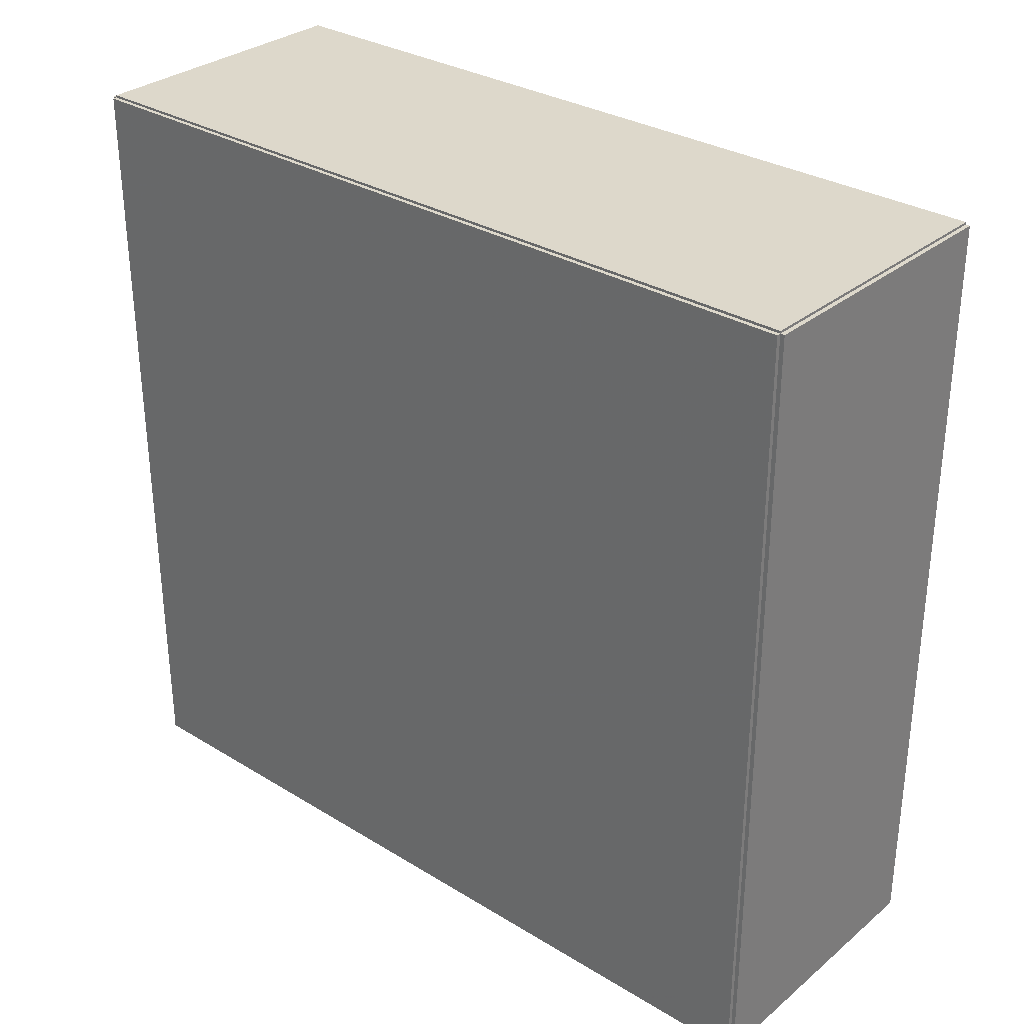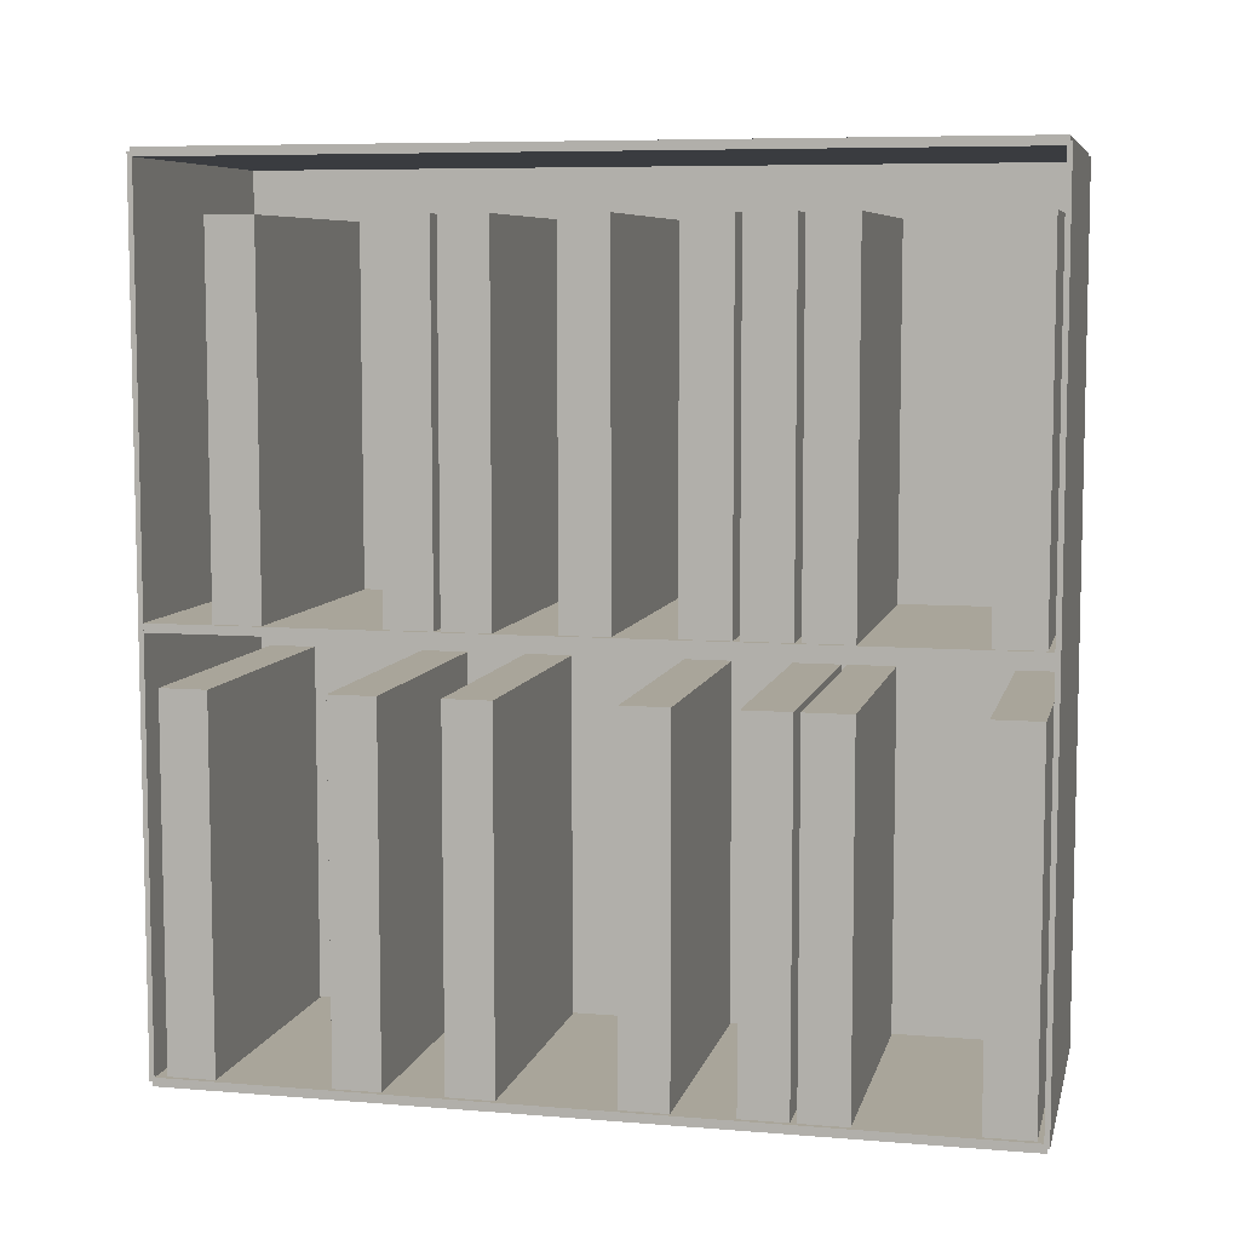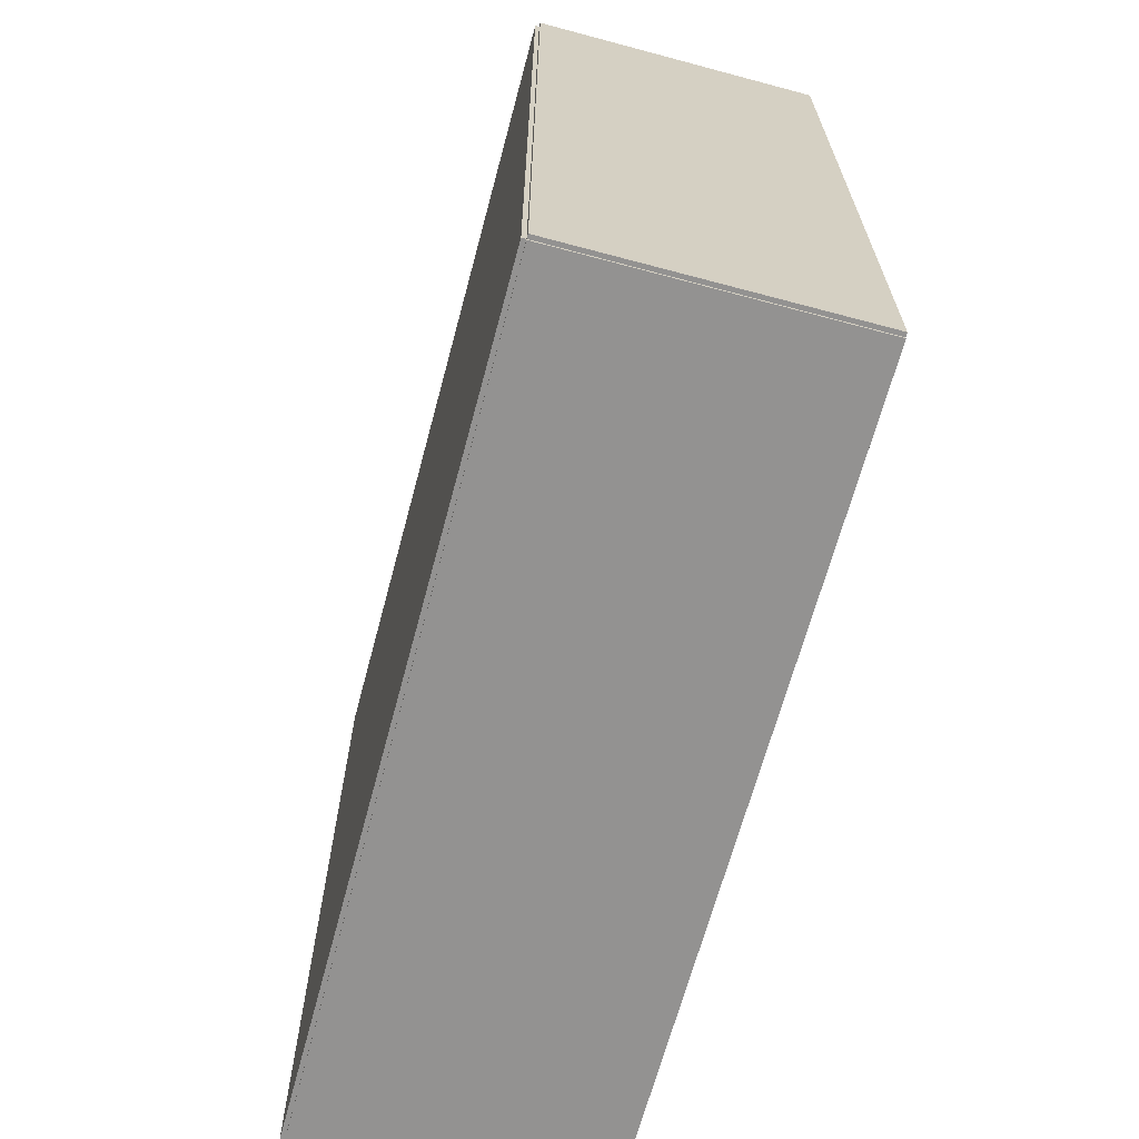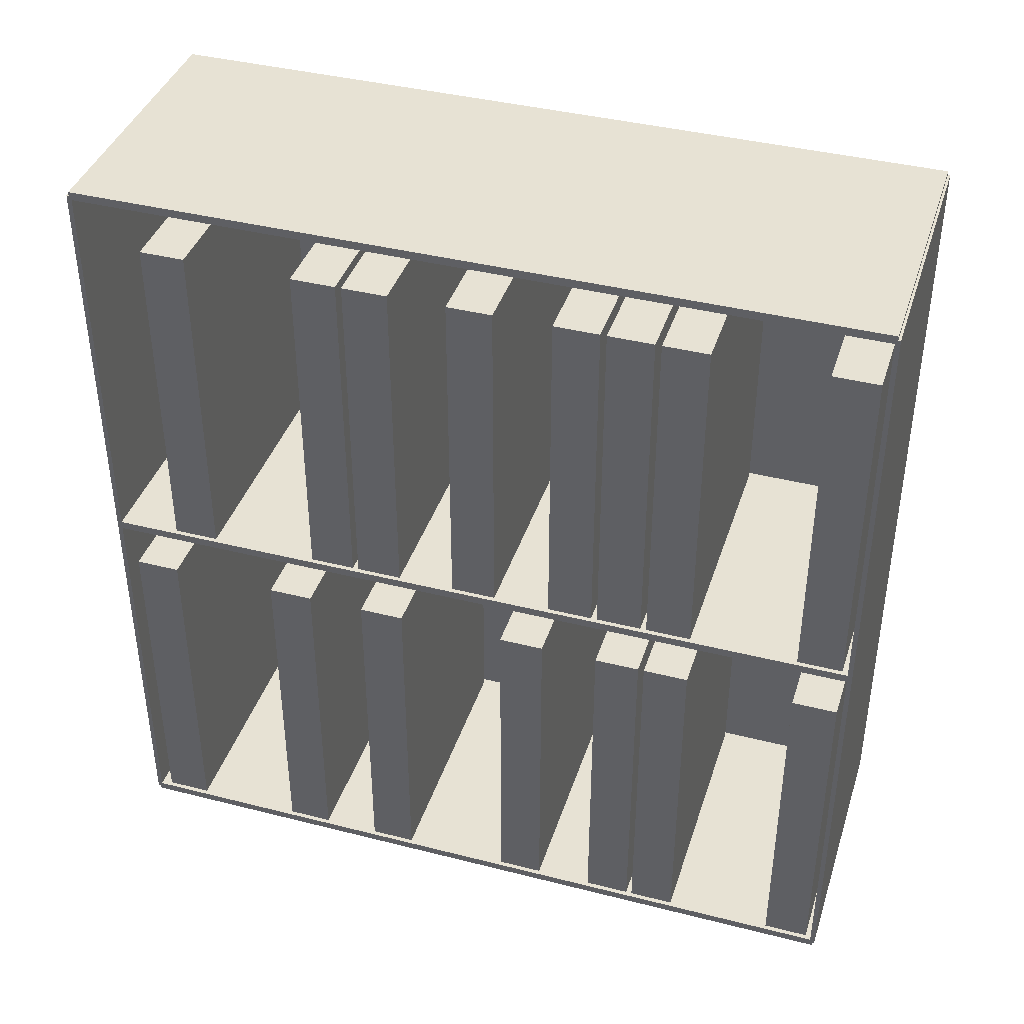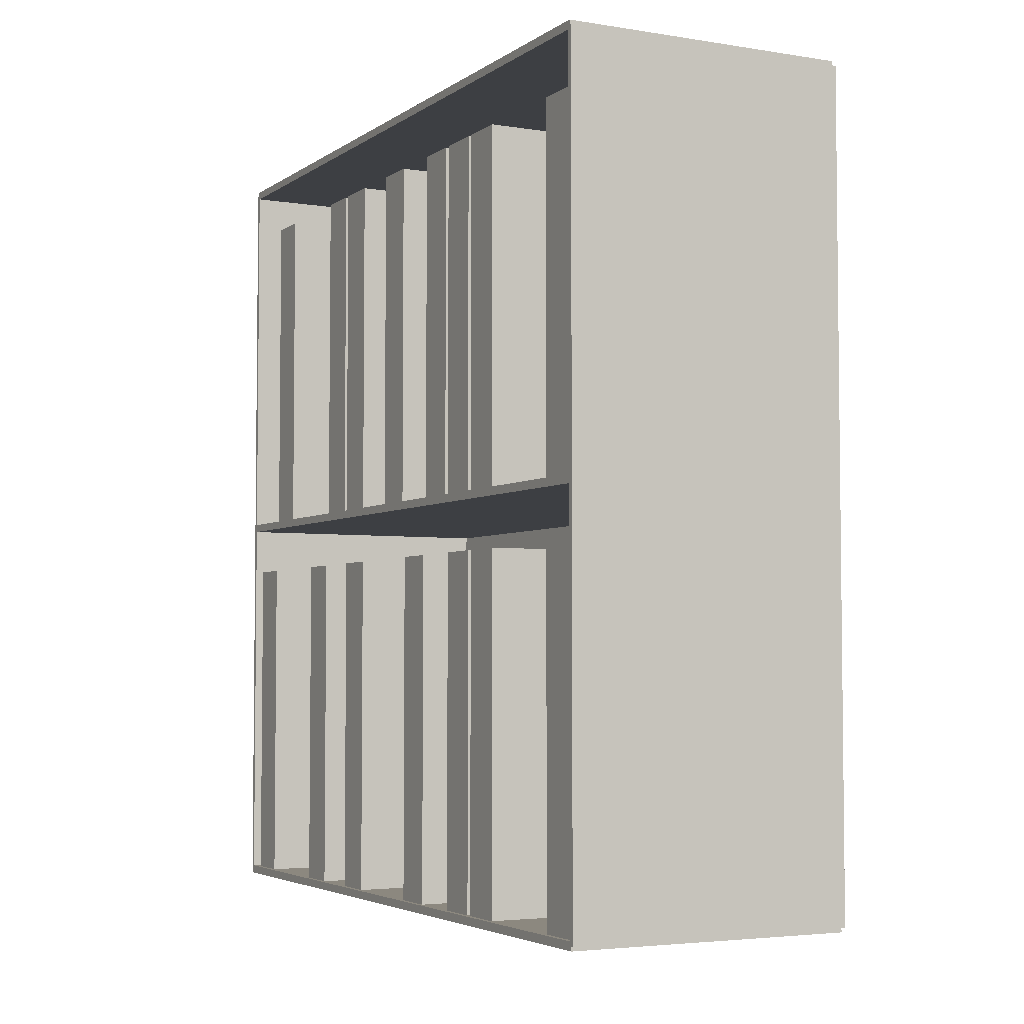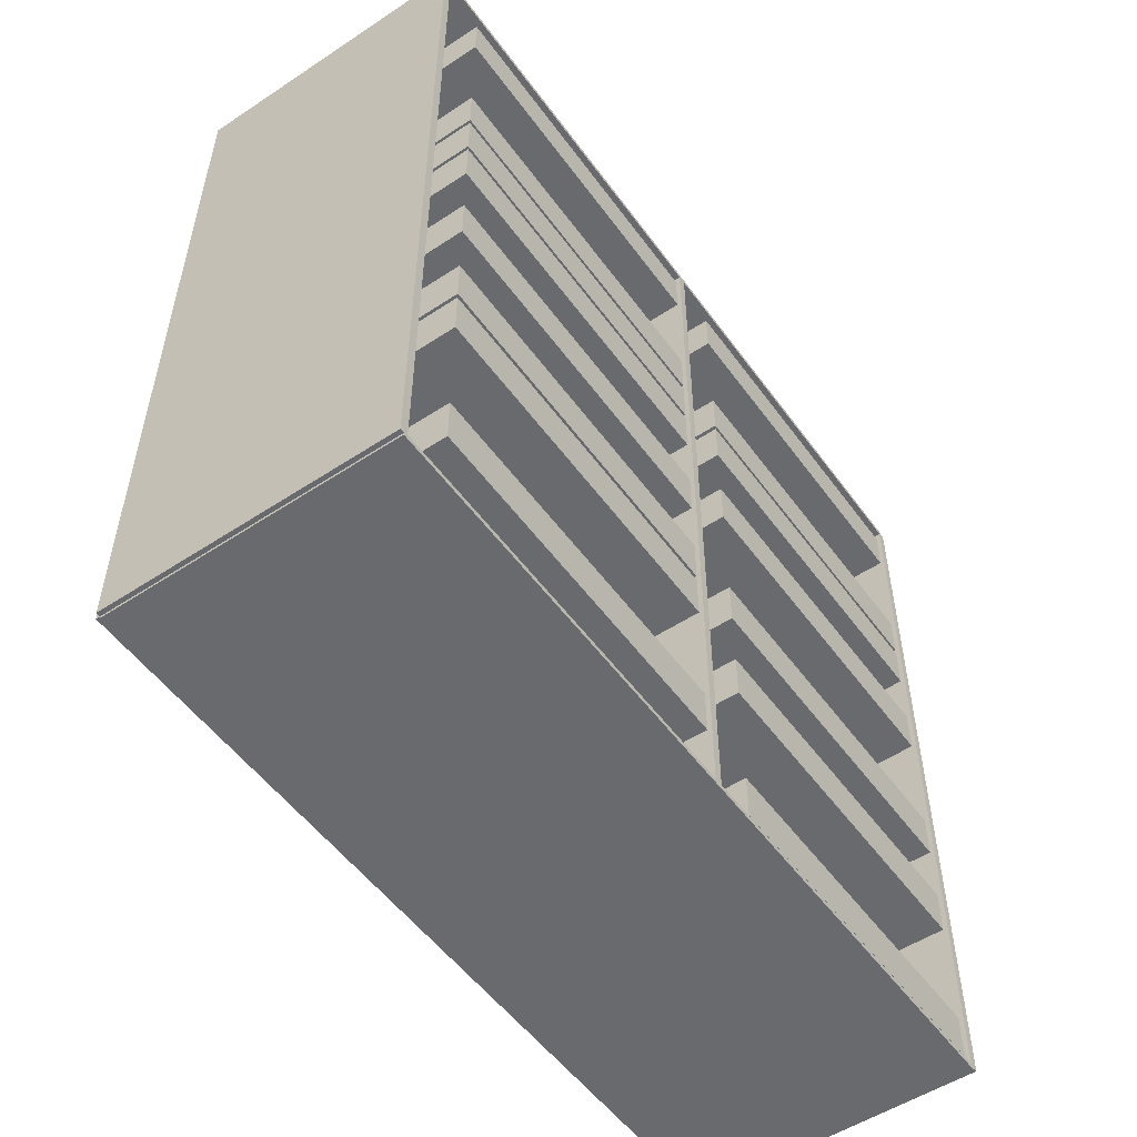
<metadata>
{"format":"obj","ext":"obj","renderer":"f3d","projection":"perspective","resolution":1024,"background":"white","views":[{"elev":31.2,"azim":-49.1,"up":"+Y"},{"elev":7.5,"azim":103.1,"up":"+Z"},{"elev":-66.5,"azim":-15.0,"up":"+Y"},{"elev":40.0,"azim":107.4,"up":"+Z"},{"elev":-4.1,"azim":152.7,"up":"+Z"},{"elev":-53.0,"azim":35.2,"up":"+Y"}]}
</metadata>
<code>
v -0.1006 -0.2767 -0.00293
v -0.1006 -0.2767 0.00293
v -0.1006 0.2767 -0.00293
v -0.1006 0.2767 0.00293
v 0.1006 -0.2767 -0.00293
v 0.1006 -0.2767 0.00293
v 0.1006 0.2767 -0.00293
v 0.1006 0.2767 0.00293
v -0.09772 -0.2767 0
v -0.1036 -0.2767 0
v -0.09772 0.2767 0
v -0.1036 0.2767 0
v -0.09772 -0.2767 0.573
v -0.1036 -0.2767 0.573
v -0.09772 0.2767 0.573
v -0.1036 0.2767 0.573
v -0.1006 -0.2767 0.2836
v -0.1006 -0.2767 0.2894
v -0.1006 0.2767 0.2836
v -0.1006 0.2767 0.2894
v 0.1006 -0.2767 0.2836
v 0.1006 -0.2767 0.2894
v 0.1006 0.2767 0.2836
v 0.1006 0.2767 0.2894
v -0.1006 0.275 0.573
v -0.1006 0.2784 0.573
v -0.1006 0.275 0
v -0.1006 0.2784 0
v 0.1006 0.275 0.573
v 0.1006 0.2784 0.573
v 0.1006 0.275 0
v 0.1006 0.2784 0
v -0.1006 -0.275 0
v -0.1006 -0.2784 0
v -0.1006 -0.275 0.573
v -0.1006 -0.2784 0.573
v 0.1006 -0.275 0
v 0.1006 -0.2784 0
v 0.1006 -0.275 0.573
v 0.1006 -0.2784 0.573
v -0.1006 -0.2767 0.5701
v -0.1006 -0.2767 0.5759
v -0.1006 0.2767 0.5701
v -0.1006 0.2767 0.5759
v 0.1006 -0.2767 0.5701
v 0.1006 -0.2767 0.5759
v 0.1006 0.2767 0.5701
v 0.1006 0.2767 0.5759
v -0.09479 0.2709 0
v -0.09479 0.239 0
v -0.09479 0.2709 0.2491
v -0.09479 0.239 0.2491
v 0.09739 0.2709 0
v 0.09739 0.239 0
v 0.09739 0.2709 0.2491
v 0.09739 0.239 0.2491
v -0.09479 0.1623 0
v -0.09479 0.1304 0
v -0.09479 0.1623 0.2491
v -0.09479 0.1304 0.2491
v 0.09739 0.1623 0
v 0.09739 0.1304 0
v 0.09739 0.1623 0.2491
v 0.09739 0.1304 0.2491
v -0.09479 0.1261 0
v -0.09479 0.09422 0
v -0.09479 0.1261 0.2491
v -0.09479 0.09422 0.2491
v 0.09739 0.1261 0
v 0.09739 0.09422 0
v 0.09739 0.1261 0.2491
v 0.09739 0.09422 0.2491
v -0.09479 0.05378 0
v -0.09479 0.02186 0
v -0.09479 0.05378 0.2491
v -0.09479 0.02186 0.2491
v 0.09739 0.05378 0
v 0.09739 0.02186 0
v 0.09739 0.05378 0.2491
v 0.09739 0.02186 0.2491
v -0.09479 -0.05477 0
v -0.09479 -0.08669 0
v -0.09479 -0.05477 0.2491
v -0.09479 -0.08669 0.2491
v 0.09739 -0.05477 0
v 0.09739 -0.08669 0
v 0.09739 -0.05477 0.2491
v 0.09739 -0.08669 0.2491
v -0.09479 -0.1271 0
v -0.09479 -0.1591 0
v -0.09479 -0.1271 0.2491
v -0.09479 -0.1591 0.2491
v 0.09739 -0.1271 0
v 0.09739 -0.1591 0
v 0.09739 -0.1271 0.2491
v 0.09739 -0.1591 0.2491
v -0.09479 -0.2357 0
v -0.09479 -0.2676 0
v -0.09479 -0.2357 0.2491
v -0.09479 -0.2676 0.2491
v 0.09739 -0.2357 0
v 0.09739 -0.2676 0
v 0.09739 -0.2357 0.2491
v 0.09739 -0.2676 0.2491
v -0.09479 0.2709 0.2865
v -0.09479 0.239 0.2865
v -0.09479 0.2709 0.5356
v -0.09479 0.239 0.5356
v 0.09739 0.2709 0.2865
v 0.09739 0.239 0.2865
v 0.09739 0.2709 0.5356
v 0.09739 0.239 0.5356
v -0.09479 0.1623 0.2865
v -0.09479 0.1304 0.2865
v -0.09479 0.1623 0.5356
v -0.09479 0.1304 0.5356
v 0.09739 0.1623 0.2865
v 0.09739 0.1304 0.2865
v 0.09739 0.1623 0.5356
v 0.09739 0.1304 0.5356
v -0.09479 0.1261 0.2865
v -0.09479 0.09422 0.2865
v -0.09479 0.1261 0.5356
v -0.09479 0.09422 0.5356
v 0.09739 0.1261 0.2865
v 0.09739 0.09422 0.2865
v 0.09739 0.1261 0.5356
v 0.09739 0.09422 0.5356
v -0.09479 0.08996 0.2865
v -0.09479 0.05804 0.2865
v -0.09479 0.08996 0.5356
v -0.09479 0.05804 0.5356
v 0.09739 0.08996 0.2865
v 0.09739 0.05804 0.2865
v 0.09739 0.08996 0.5356
v 0.09739 0.05804 0.5356
v -0.09479 0.0176 0.2865
v -0.09479 -0.01432 0.2865
v -0.09479 0.0176 0.5356
v -0.09479 -0.01432 0.5356
v 0.09739 0.0176 0.2865
v 0.09739 -0.01432 0.2865
v 0.09739 0.0176 0.5356
v 0.09739 -0.01432 0.5356
v -0.09479 -0.05477 0.2865
v -0.09479 -0.08669 0.2865
v -0.09479 -0.05477 0.5356
v -0.09479 -0.08669 0.5356
v 0.09739 -0.05477 0.2865
v 0.09739 -0.08669 0.2865
v 0.09739 -0.05477 0.5356
v 0.09739 -0.08669 0.5356
v -0.09479 -0.09095 0.2865
v -0.09479 -0.1229 0.2865
v -0.09479 -0.09095 0.5356
v -0.09479 -0.1229 0.5356
v 0.09739 -0.09095 0.2865
v 0.09739 -0.1229 0.2865
v 0.09739 -0.09095 0.5356
v 0.09739 -0.1229 0.5356
v -0.09479 -0.1995 0.2865
v -0.09479 -0.2314 0.2865
v -0.09479 -0.1995 0.5356
v -0.09479 -0.2314 0.5356
v 0.09739 -0.1995 0.2865
v 0.09739 -0.2314 0.2865
v 0.09739 -0.1995 0.5356
v 0.09739 -0.2314 0.5356
f 2 4 1
f 5 2 1
f 1 4 3
f 3 5 1
f 2 8 4
f 6 2 5
f 6 8 2
f 4 8 3
f 7 5 3
f 3 8 7
f 7 6 5
f 8 6 7
f 10 12 9
f 13 10 9
f 9 12 11
f 11 13 9
f 10 16 12
f 14 10 13
f 14 16 10
f 12 16 11
f 15 13 11
f 11 16 15
f 15 14 13
f 16 14 15
f 18 20 17
f 21 18 17
f 17 20 19
f 19 21 17
f 18 24 20
f 22 18 21
f 22 24 18
f 20 24 19
f 23 21 19
f 19 24 23
f 23 22 21
f 24 22 23
f 26 28 25
f 29 26 25
f 25 28 27
f 27 29 25
f 26 32 28
f 30 26 29
f 30 32 26
f 28 32 27
f 31 29 27
f 27 32 31
f 31 30 29
f 32 30 31
f 34 36 33
f 37 34 33
f 33 36 35
f 35 37 33
f 34 40 36
f 38 34 37
f 38 40 34
f 36 40 35
f 39 37 35
f 35 40 39
f 39 38 37
f 40 38 39
f 42 44 41
f 45 42 41
f 41 44 43
f 43 45 41
f 42 48 44
f 46 42 45
f 46 48 42
f 44 48 43
f 47 45 43
f 43 48 47
f 47 46 45
f 48 46 47
f 50 52 49
f 53 50 49
f 49 52 51
f 51 53 49
f 50 56 52
f 54 50 53
f 54 56 50
f 52 56 51
f 55 53 51
f 51 56 55
f 55 54 53
f 56 54 55
f 58 60 57
f 61 58 57
f 57 60 59
f 59 61 57
f 58 64 60
f 62 58 61
f 62 64 58
f 60 64 59
f 63 61 59
f 59 64 63
f 63 62 61
f 64 62 63
f 66 68 65
f 69 66 65
f 65 68 67
f 67 69 65
f 66 72 68
f 70 66 69
f 70 72 66
f 68 72 67
f 71 69 67
f 67 72 71
f 71 70 69
f 72 70 71
f 74 76 73
f 77 74 73
f 73 76 75
f 75 77 73
f 74 80 76
f 78 74 77
f 78 80 74
f 76 80 75
f 79 77 75
f 75 80 79
f 79 78 77
f 80 78 79
f 82 84 81
f 85 82 81
f 81 84 83
f 83 85 81
f 82 88 84
f 86 82 85
f 86 88 82
f 84 88 83
f 87 85 83
f 83 88 87
f 87 86 85
f 88 86 87
f 90 92 89
f 93 90 89
f 89 92 91
f 91 93 89
f 90 96 92
f 94 90 93
f 94 96 90
f 92 96 91
f 95 93 91
f 91 96 95
f 95 94 93
f 96 94 95
f 98 100 97
f 101 98 97
f 97 100 99
f 99 101 97
f 98 104 100
f 102 98 101
f 102 104 98
f 100 104 99
f 103 101 99
f 99 104 103
f 103 102 101
f 104 102 103
f 106 108 105
f 109 106 105
f 105 108 107
f 107 109 105
f 106 112 108
f 110 106 109
f 110 112 106
f 108 112 107
f 111 109 107
f 107 112 111
f 111 110 109
f 112 110 111
f 114 116 113
f 117 114 113
f 113 116 115
f 115 117 113
f 114 120 116
f 118 114 117
f 118 120 114
f 116 120 115
f 119 117 115
f 115 120 119
f 119 118 117
f 120 118 119
f 122 124 121
f 125 122 121
f 121 124 123
f 123 125 121
f 122 128 124
f 126 122 125
f 126 128 122
f 124 128 123
f 127 125 123
f 123 128 127
f 127 126 125
f 128 126 127
f 130 132 129
f 133 130 129
f 129 132 131
f 131 133 129
f 130 136 132
f 134 130 133
f 134 136 130
f 132 136 131
f 135 133 131
f 131 136 135
f 135 134 133
f 136 134 135
f 138 140 137
f 141 138 137
f 137 140 139
f 139 141 137
f 138 144 140
f 142 138 141
f 142 144 138
f 140 144 139
f 143 141 139
f 139 144 143
f 143 142 141
f 144 142 143
f 146 148 145
f 149 146 145
f 145 148 147
f 147 149 145
f 146 152 148
f 150 146 149
f 150 152 146
f 148 152 147
f 151 149 147
f 147 152 151
f 151 150 149
f 152 150 151
f 154 156 153
f 157 154 153
f 153 156 155
f 155 157 153
f 154 160 156
f 158 154 157
f 158 160 154
f 156 160 155
f 159 157 155
f 155 160 159
f 159 158 157
f 160 158 159
f 162 164 161
f 165 162 161
f 161 164 163
f 163 165 161
f 162 168 164
f 166 162 165
f 166 168 162
f 164 168 163
f 167 165 163
f 163 168 167
f 167 166 165
f 168 166 167

</code>
